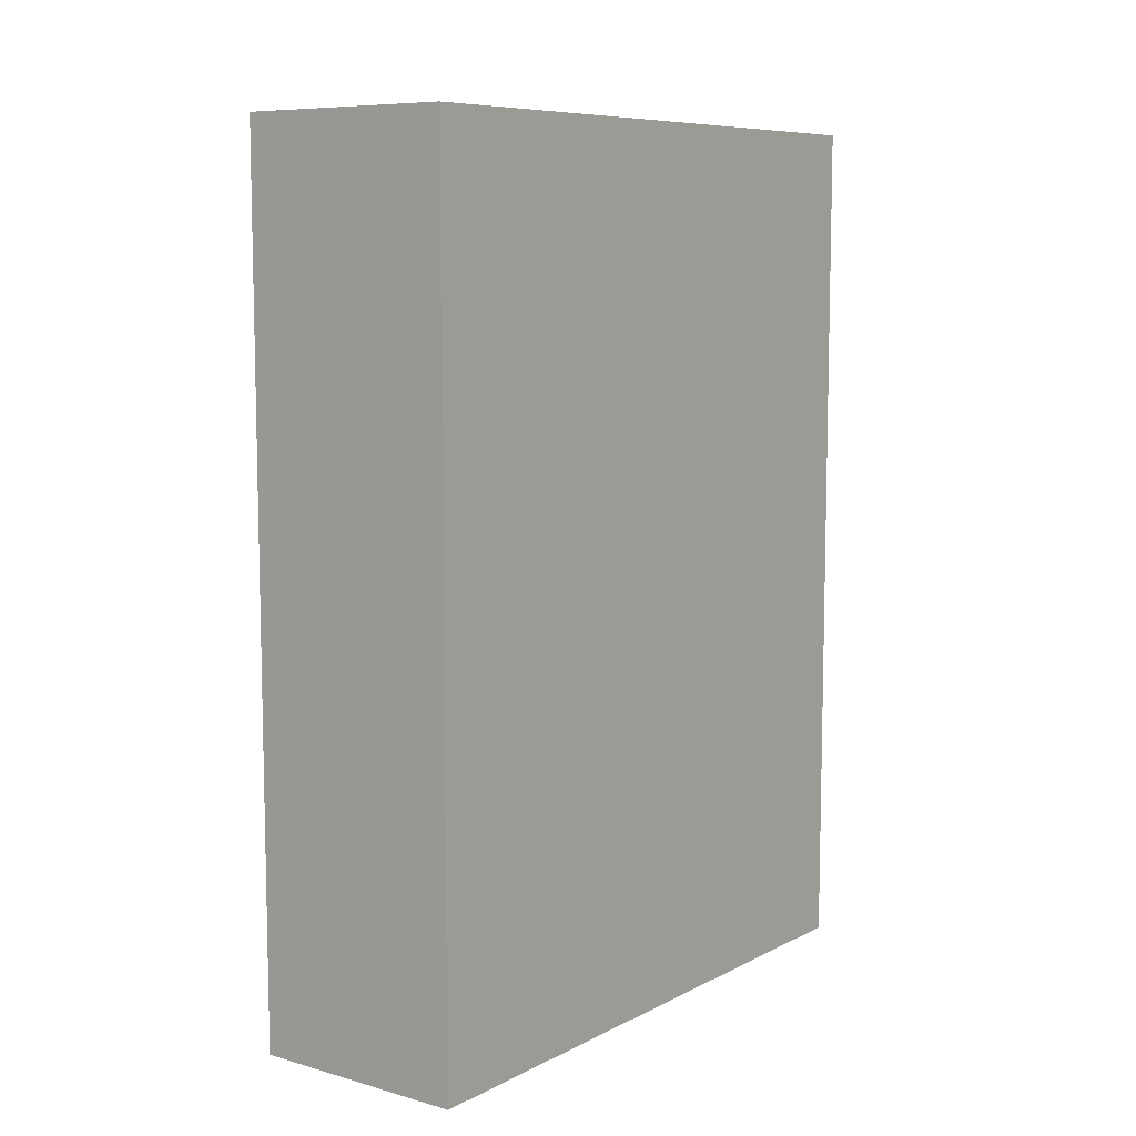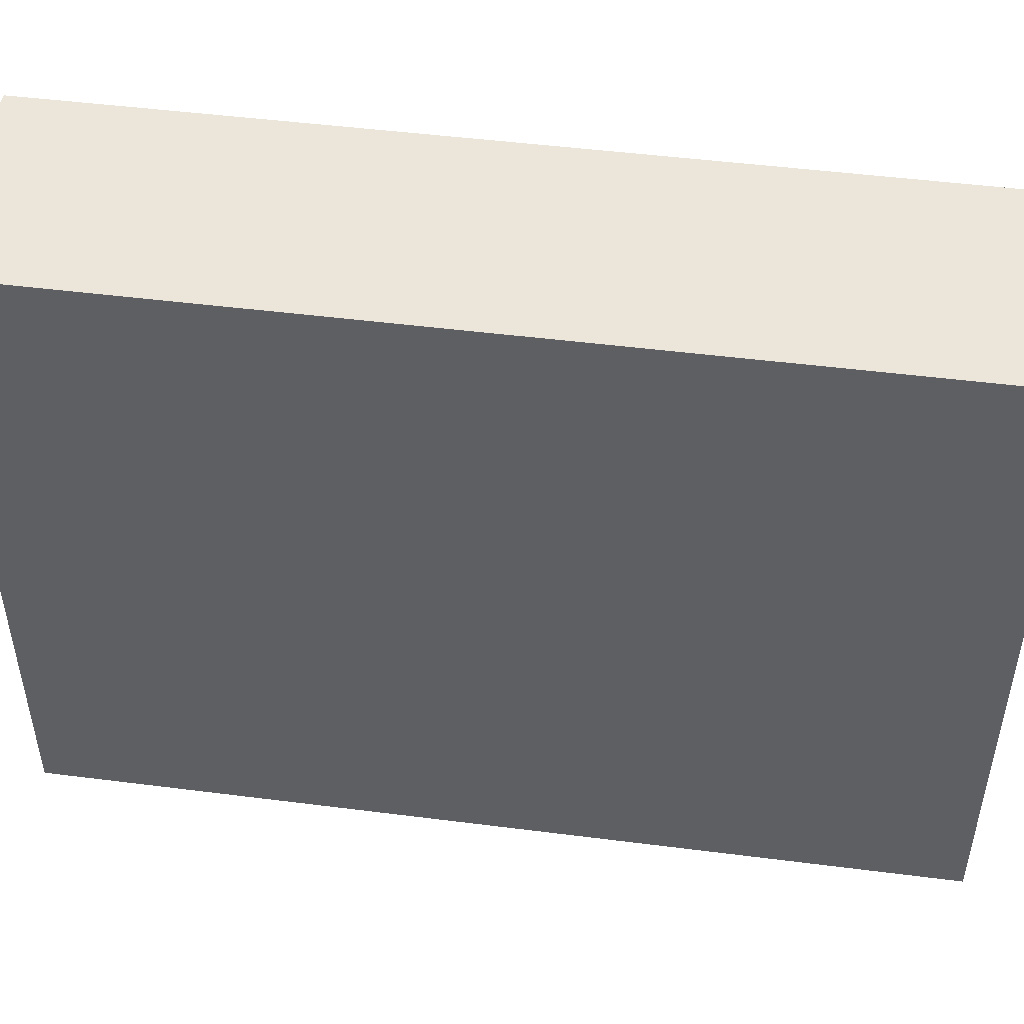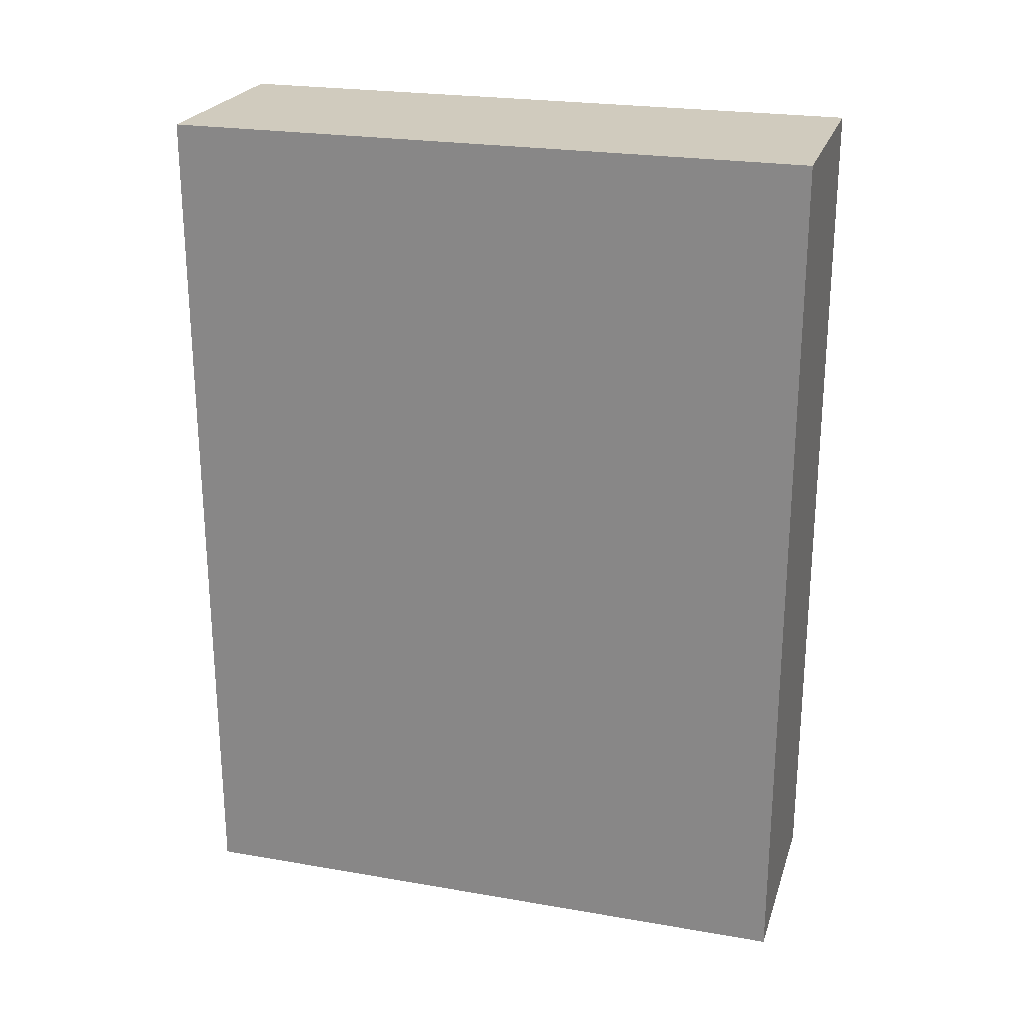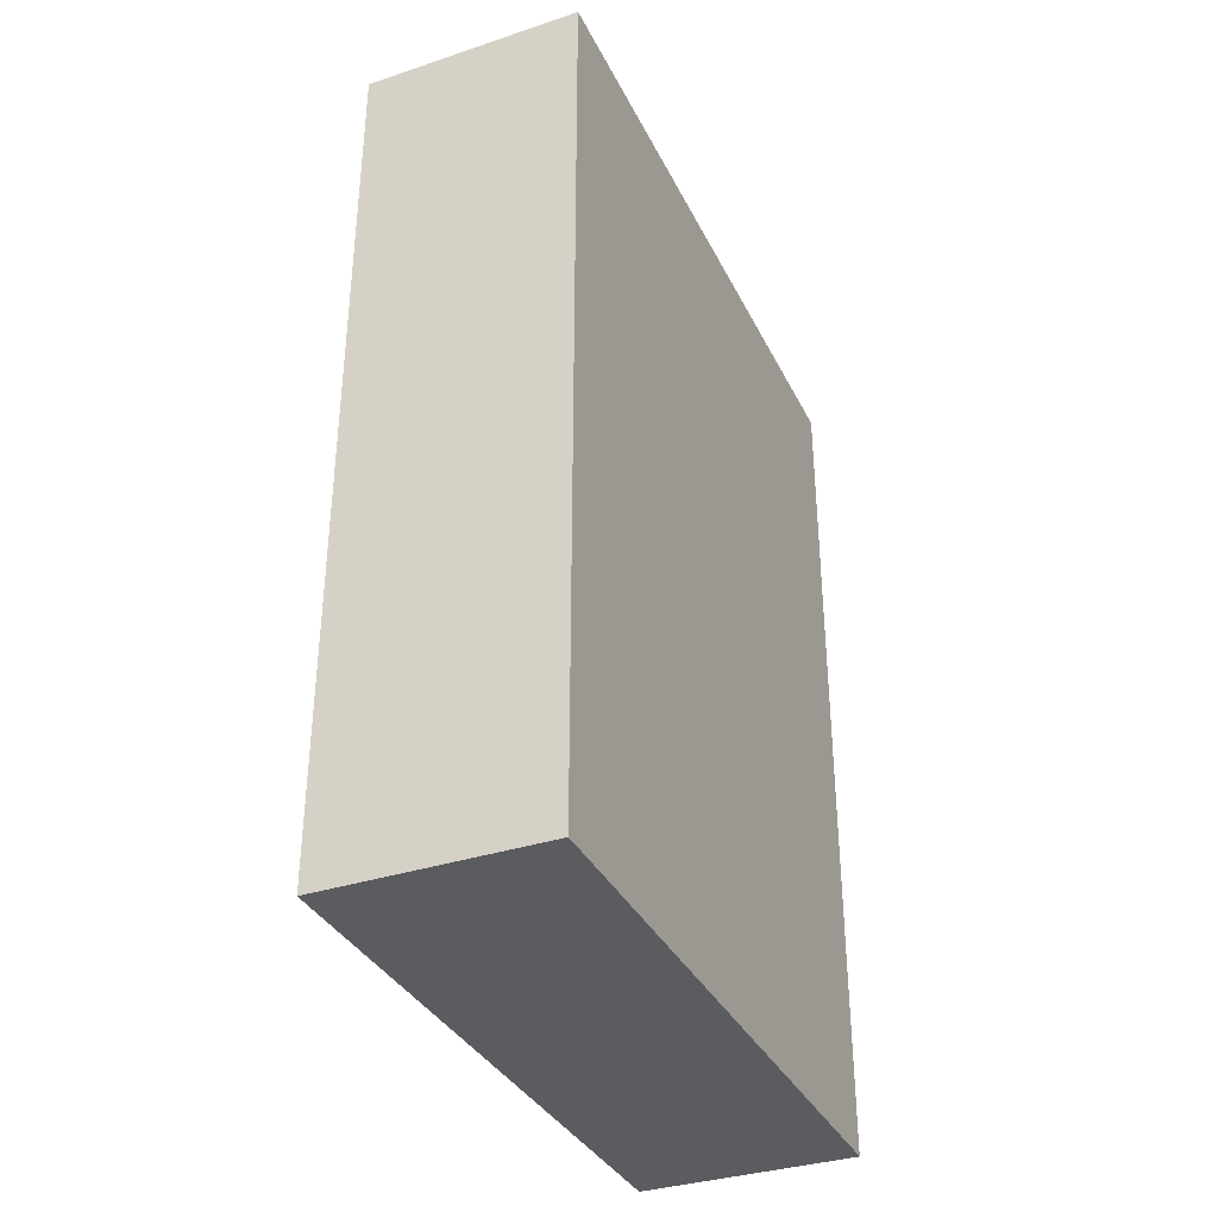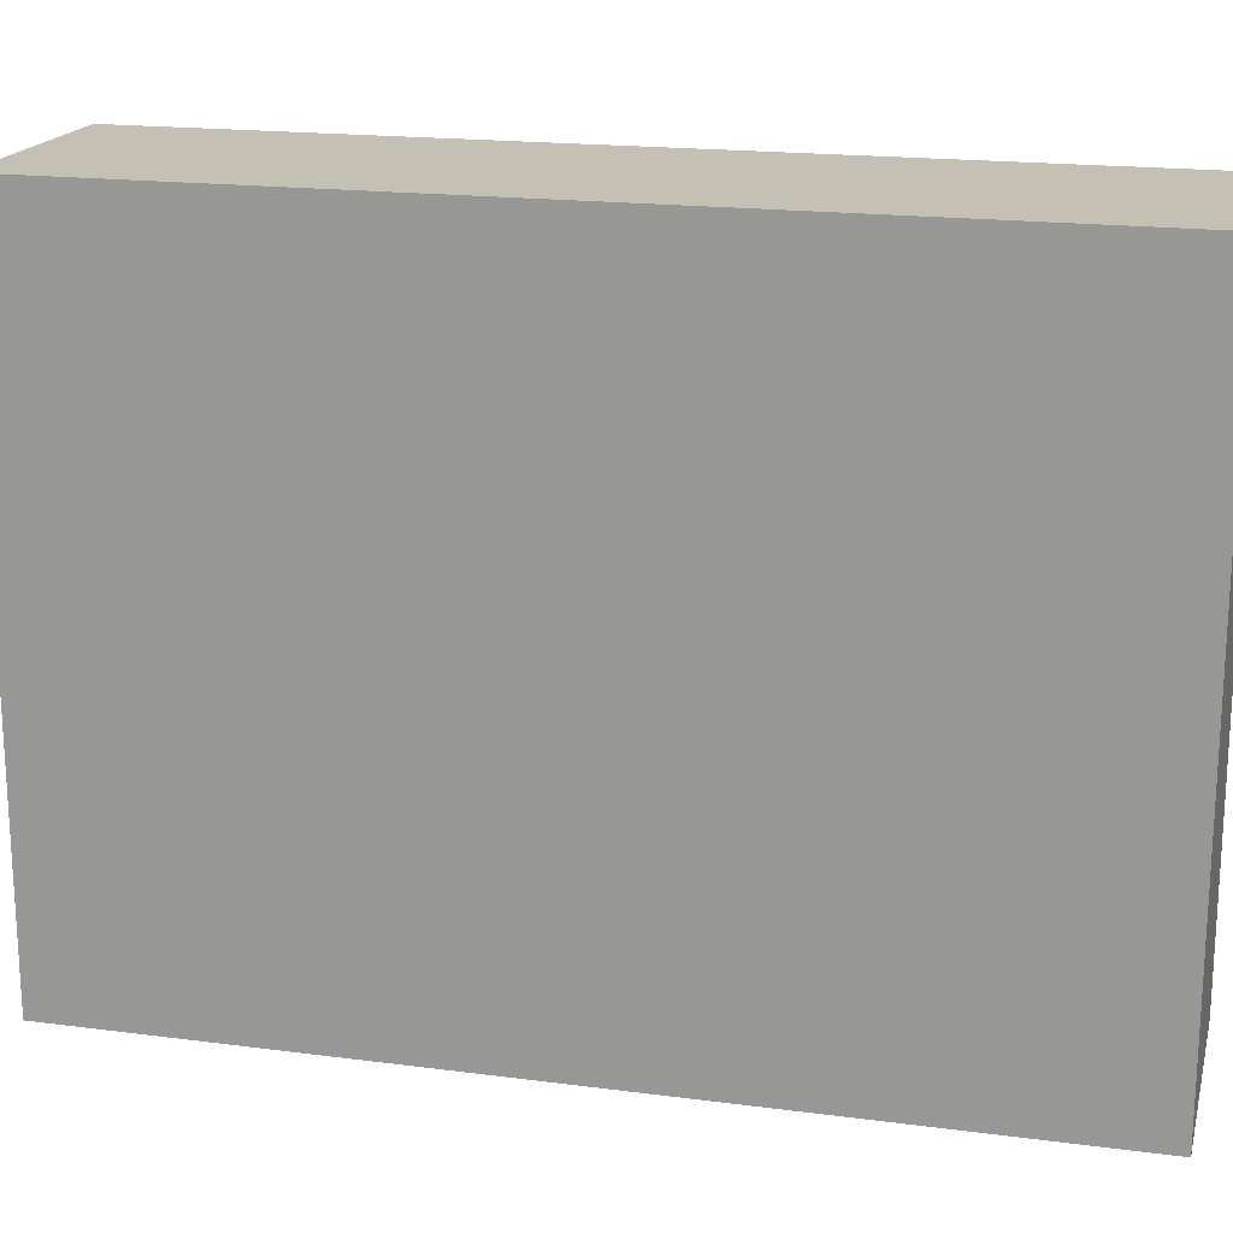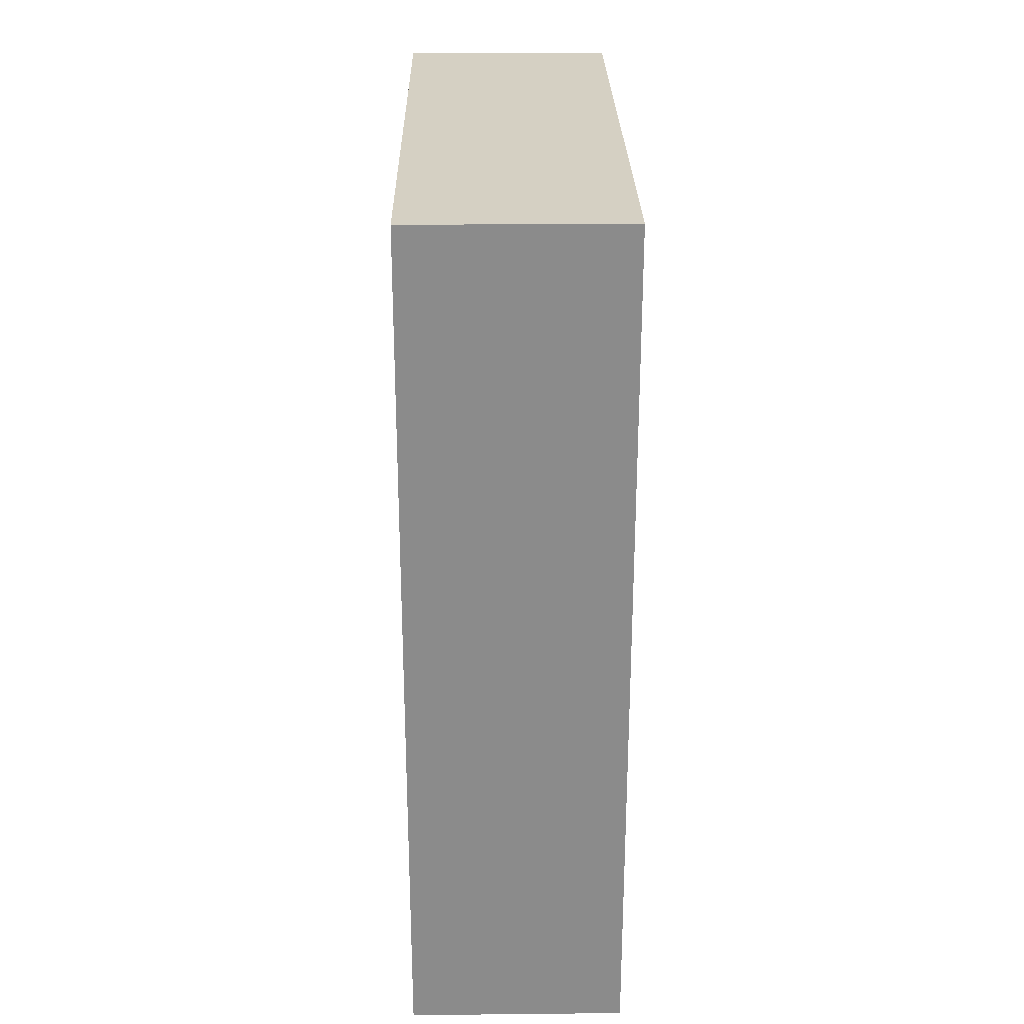
<metadata>
{"format":"obj","ext":"obj","renderer":"f3d","projection":"perspective","resolution":1024,"background":"white","views":[{"elev":8.4,"azim":36.9,"up":"+Z"},{"elev":48.4,"azim":98.1,"up":"+Y"},{"elev":23.6,"azim":106.1,"up":"+Z"},{"elev":-35.2,"azim":-156.4,"up":"+Z"},{"elev":18.4,"azim":104.1,"up":"+Y"},{"elev":26.3,"azim":179.1,"up":"+Z"}]}
</metadata>
<code>
o noodles_Cube.017
v -0.1632 -0.48 29.17
v -0.1632 -0.48 30.47
v -0.1632 0.48 29.17
v -0.1632 0.48 30.47
v 0.1632 -0.48 29.17
v 0.1632 -0.48 30.47
v 0.1632 0.48 29.17
v 0.1632 0.48 30.47
f 1 2 4 3
f 3 4 8 7
f 7 8 6 5
f 5 6 2 1
f 3 7 5 1
f 8 4 2 6

</code>
